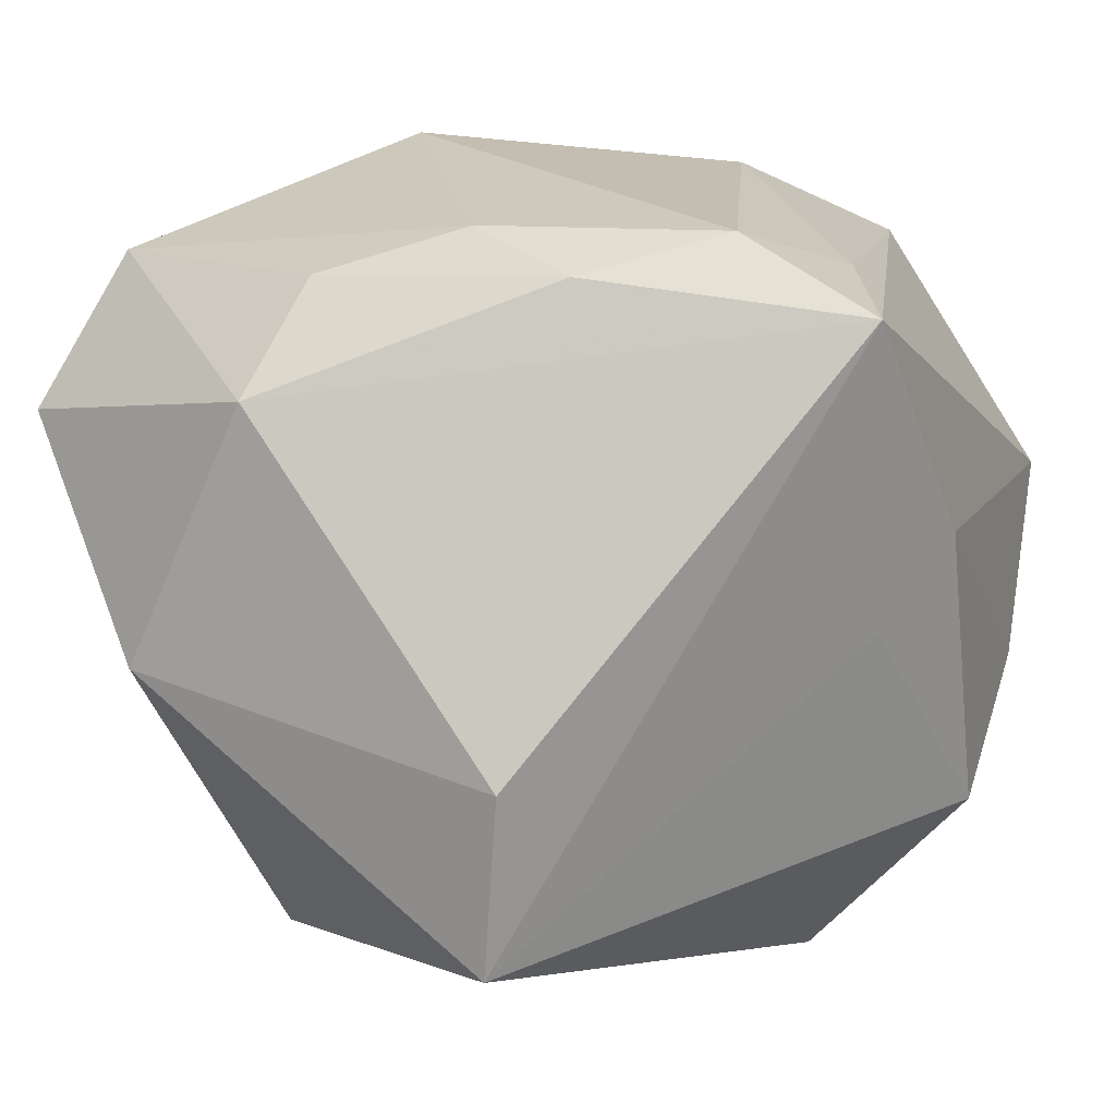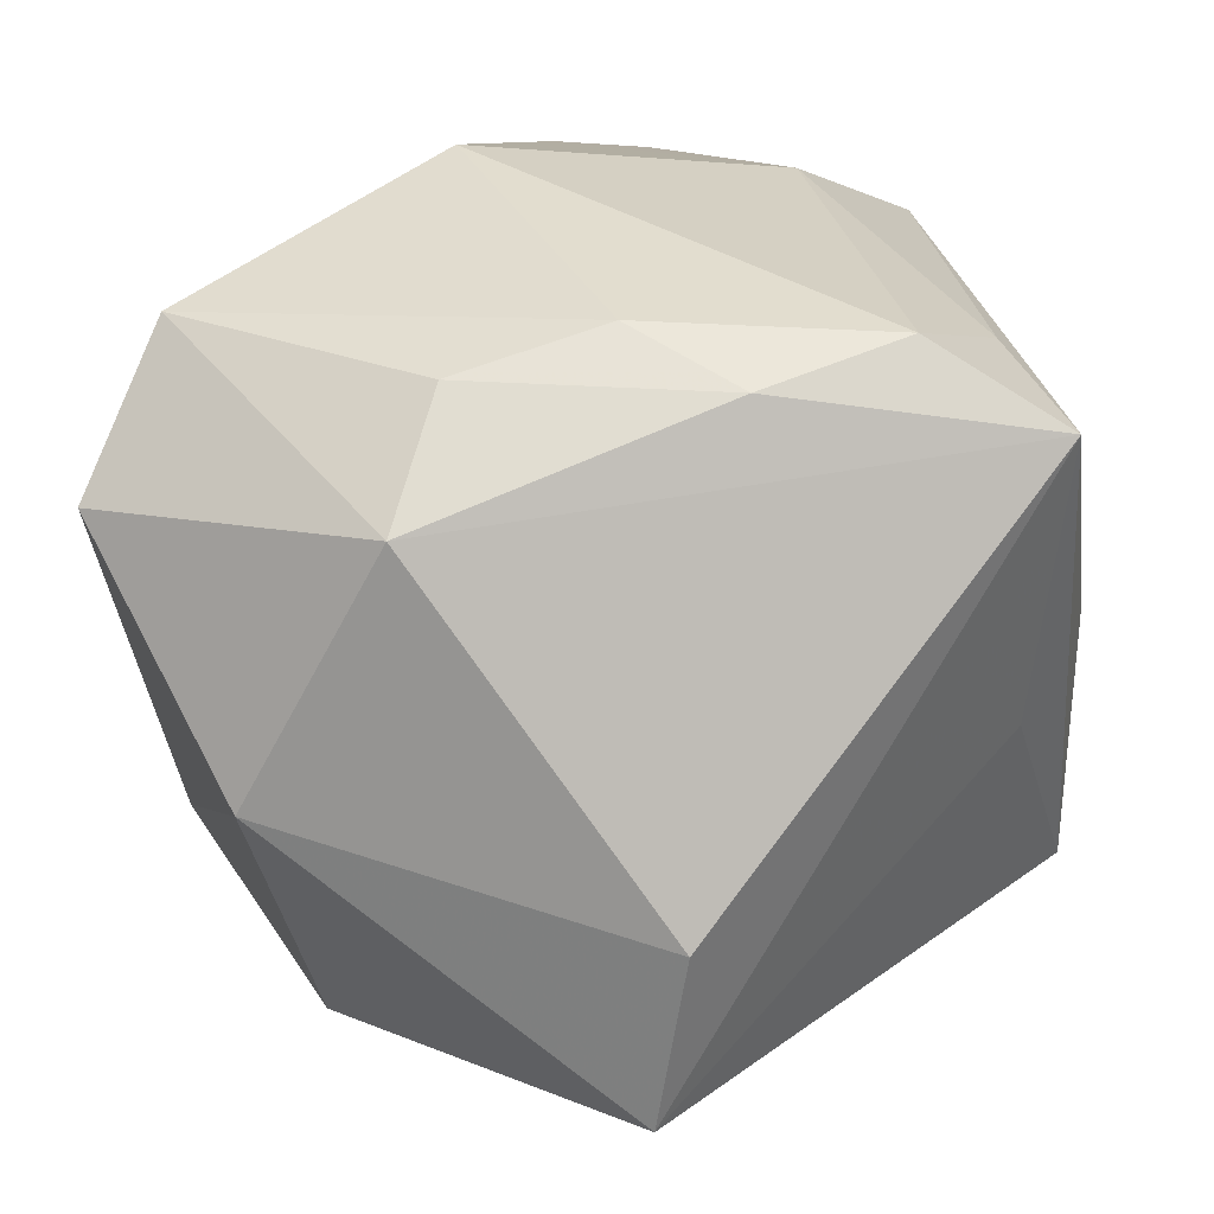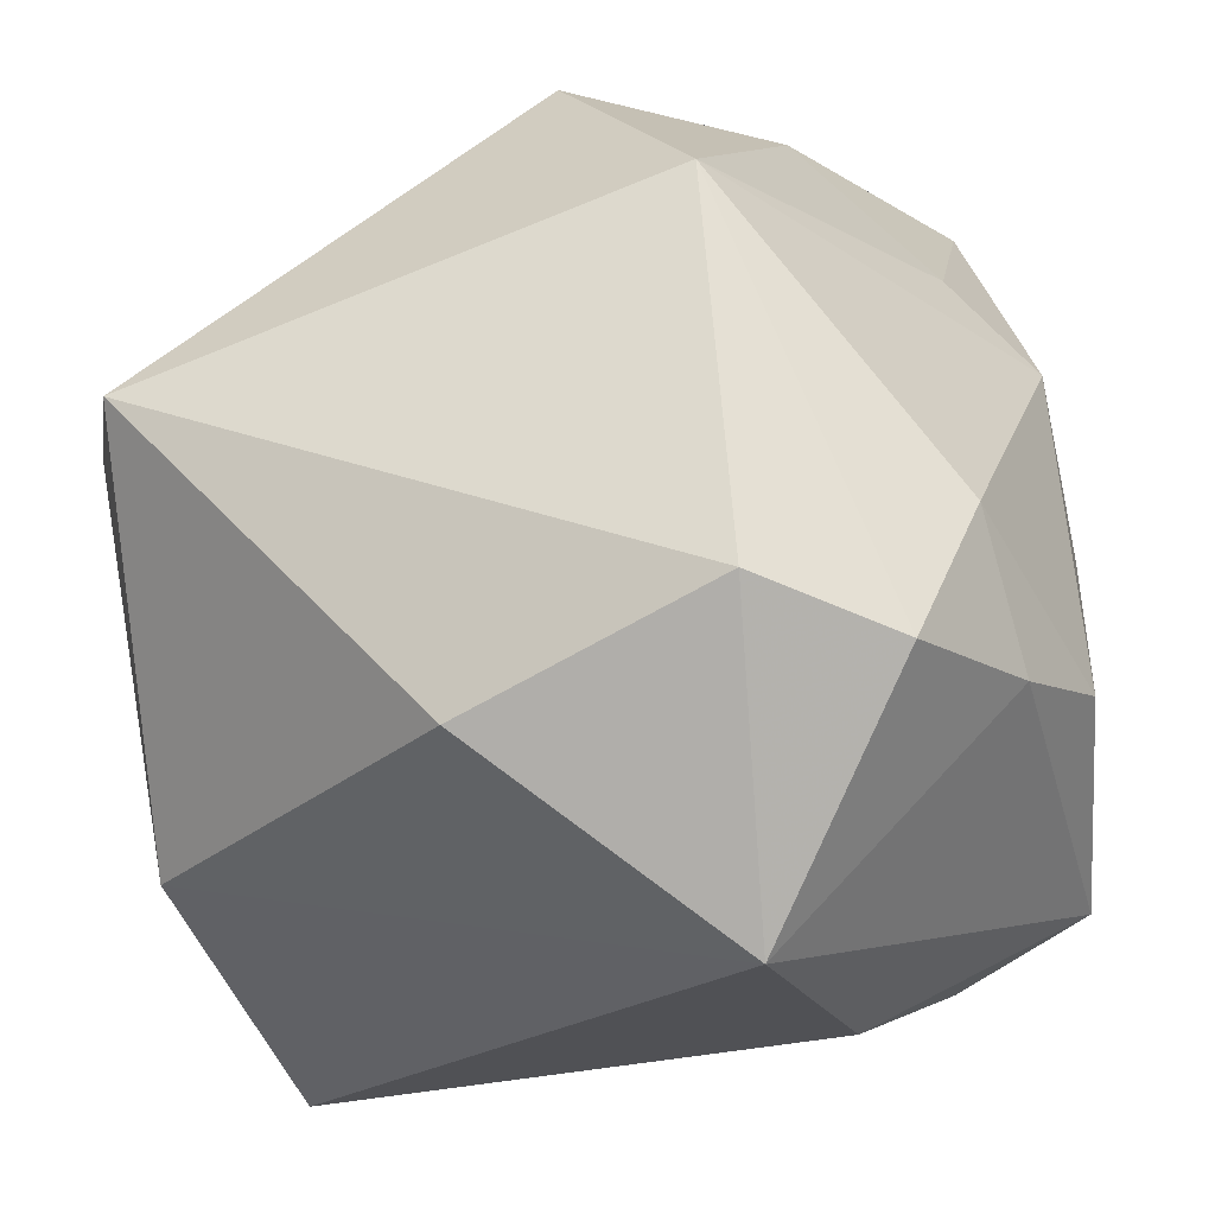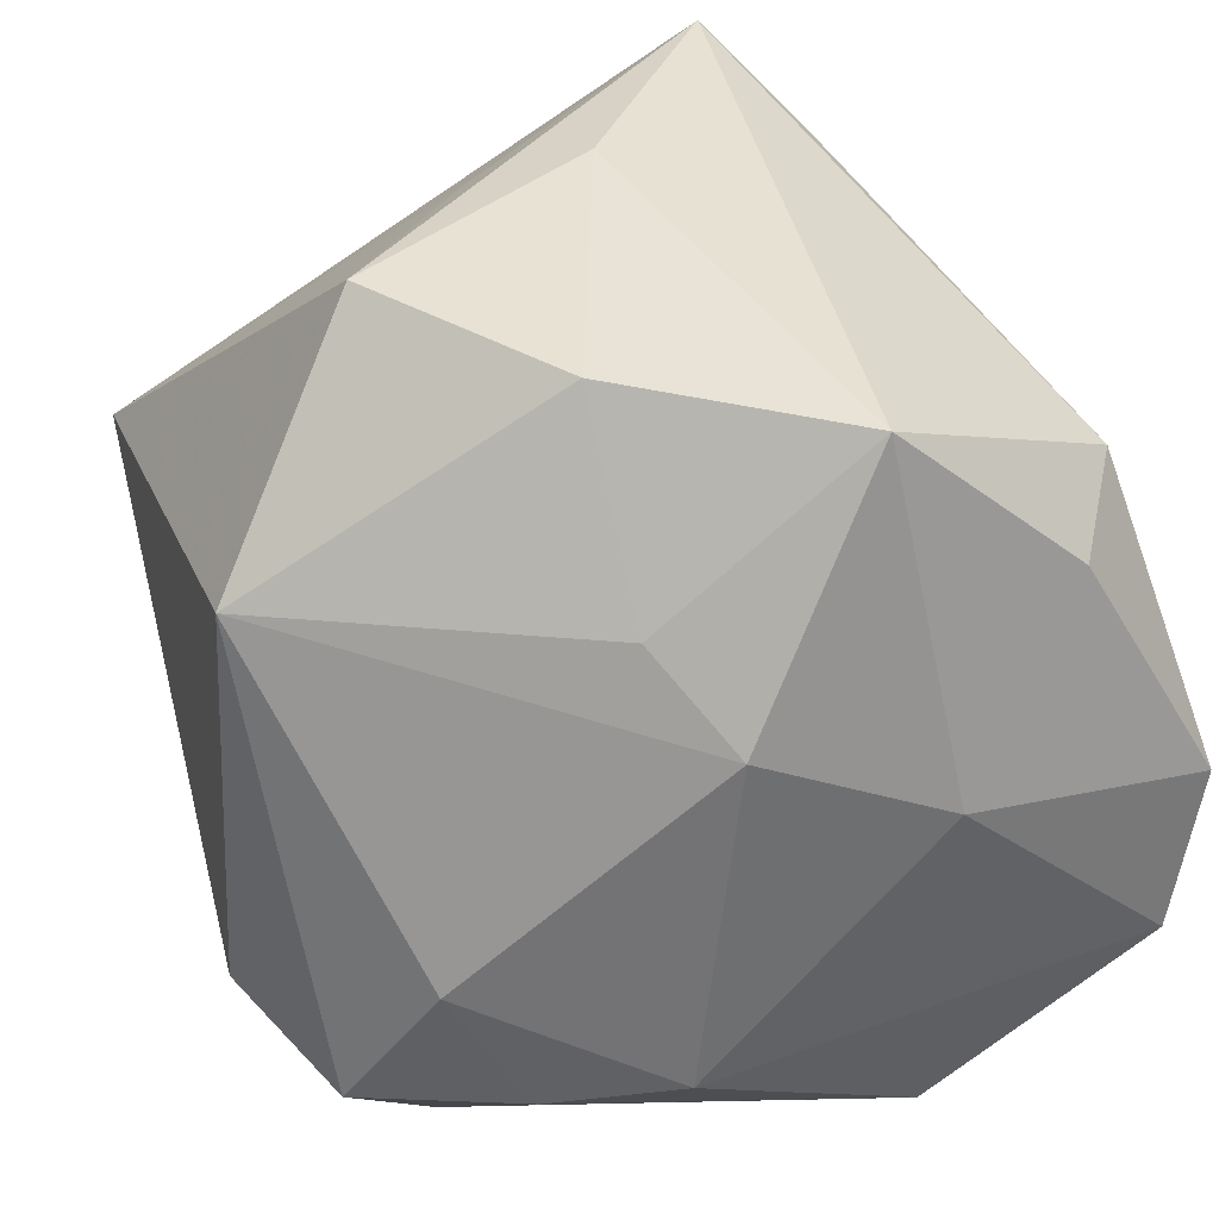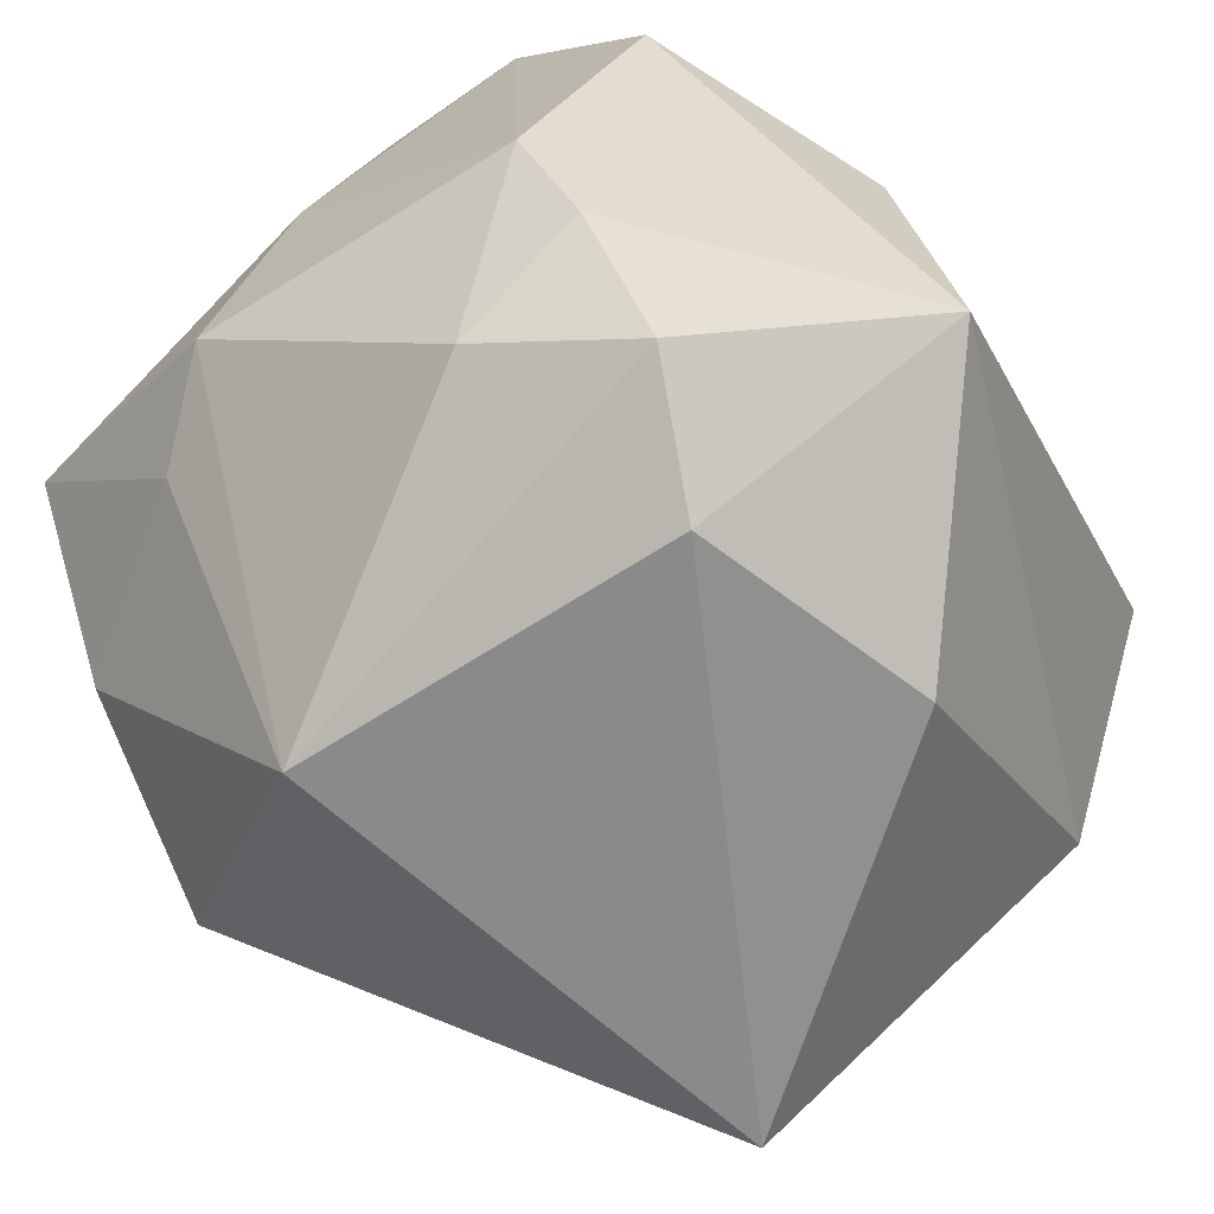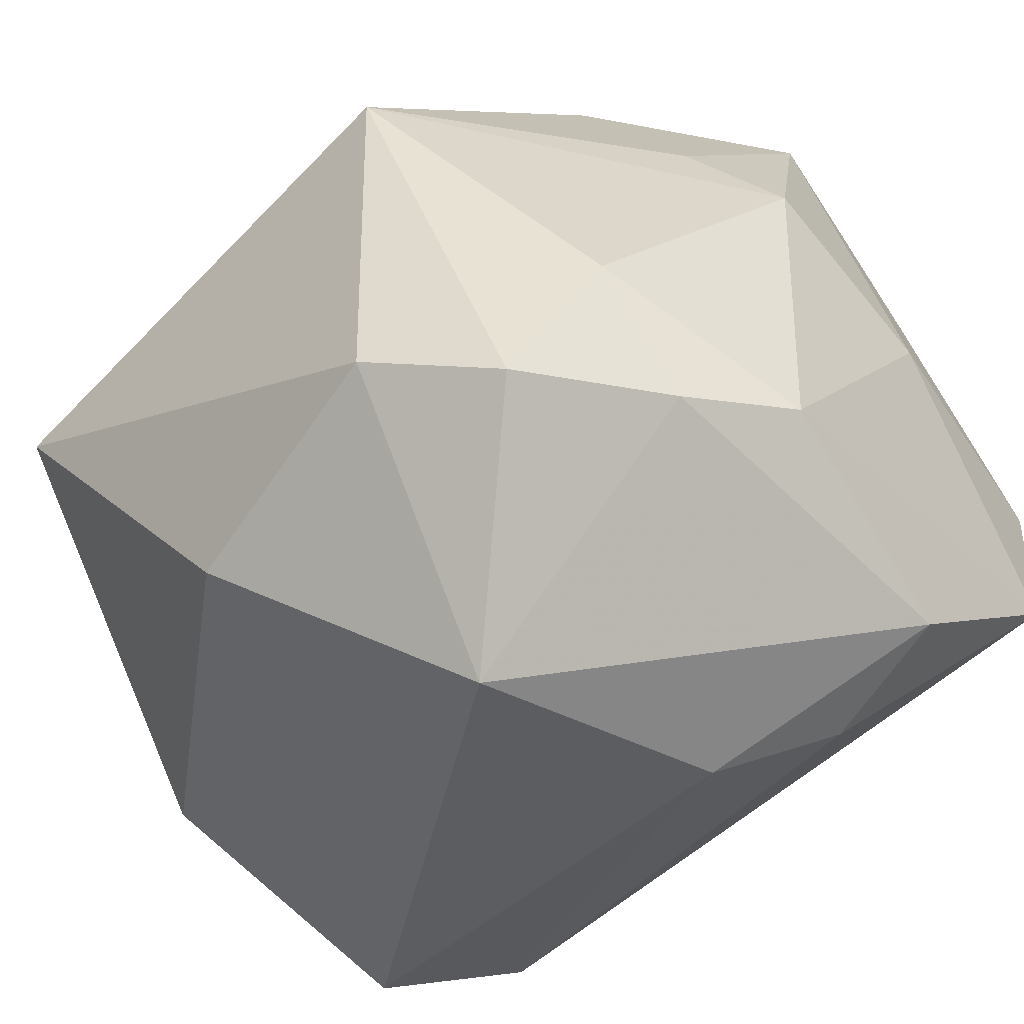
<metadata>
{"format":"obj","ext":"obj","renderer":"f3d","projection":"perspective","resolution":1024,"background":"white","views":[{"elev":2.1,"azim":-71.6,"up":"+Y"},{"elev":12.9,"azim":-87.1,"up":"+Y"},{"elev":-23.7,"azim":7.2,"up":"+Z"},{"elev":41.3,"azim":67.6,"up":"+Z"},{"elev":-70.5,"azim":118.8,"up":"+Y"},{"elev":-38.1,"azim":38.7,"up":"+Z"}]}
</metadata>
<code>
v 0.01676 -0.01088 0.04177
v -0.03123 0.0281 0.02633
v 0.03257 -0.02999 -0.004796
v 0.03413 0.02558 0.0247
v -0.03876 -0.03637 0.006023
v 0.03886 -0.006267 0.01863
v -0.04397 0.01355 -0.01445
v 0.03159 0.008225 0.04158
v -0.009779 -0.03697 -0.02478
v -0.005007 0.04063 -0.01265
v 0.03042 -0.01157 0.02597
v -0.002941 -0.02321 0.04139
v 0.005886 0.03782 0.01695
v 0.03936 0.03699 0.002433
v 0.02842 0.03839 -0.006419
v 0.01406 -0.04301 -0.01546
v -0.04369 -0.01962 0.008909
v 0.02715 -0.03742 -0.01966
v -0.03879 -0.01013 -0.02762
v 0.04067 0.01076 -0.02673
v 0.03576 -0.02283 -0.01771
v 0.02827 0.01311 -0.03304
v 0.01092 -0.04 0.02275
v -0.03224 0.02909 0.002701
v 0.02447 0.03228 0.02789
v -0.03685 0.0241 0.01324
v -0.01258 0.002043 0.04177
v 0.01411 -0.02501 -0.04127
v -0.03027 0.01322 -0.04127
v -0.02367 0.0284 -0.03521
v -0.0197 -0.006827 0.03626
v -0.03238 0.0203 0.03921
v 0.01998 0.002855 -0.03926
v -0.01818 0.02593 0.03346
v -0.036 0.02482 -0.01114
v 0.04144 0.03313 -0.0132
v 0.04144 -0.0112 -0.01465
v 0.04144 0.01205 0.008557
f 16 9 28
f 10 36 30
f 8 32 27
f 32 12 27
f 30 33 29
f 29 33 28
f 18 16 28
f 23 16 18
f 25 32 8
f 2 13 10
f 13 25 14
f 8 27 1
f 1 27 12
f 1 12 23
f 23 12 5
f 5 16 23
f 9 16 5
f 28 33 20
f 32 25 34
f 34 25 13
f 34 2 32
f 13 2 34
f 24 2 10
f 24 10 30
f 30 35 24
f 10 13 15
f 13 14 15
f 36 10 15
f 15 14 36
f 4 25 8
f 8 14 4
f 4 14 25
f 31 12 32
f 32 5 31
f 31 5 12
f 30 29 7
f 7 35 30
f 36 20 22
f 22 20 33
f 30 36 22
f 22 33 30
f 17 5 32
f 32 7 17
f 19 7 29
f 5 17 19
f 19 17 7
f 9 5 19
f 28 9 19
f 19 29 28
f 26 24 35
f 35 7 26
f 2 24 26
f 32 2 26
f 26 7 32
f 37 20 36
f 23 6 11
f 11 6 8
f 11 1 23
f 8 1 11
f 3 37 6
f 23 18 3
f 3 6 23
f 38 37 36
f 6 37 38
f 36 14 38
f 38 14 8
f 8 6 38
f 21 3 18
f 37 3 21
f 20 37 21
f 21 18 28
f 28 20 21

</code>
